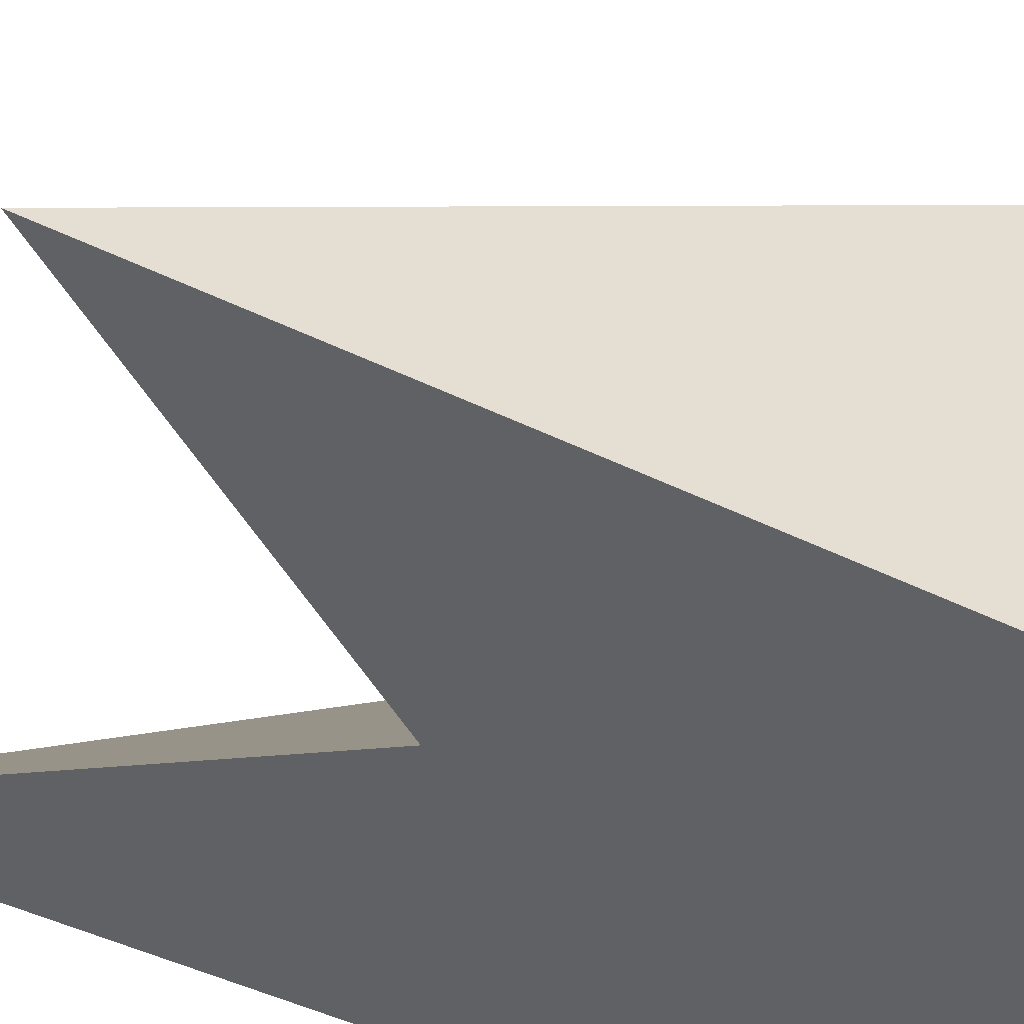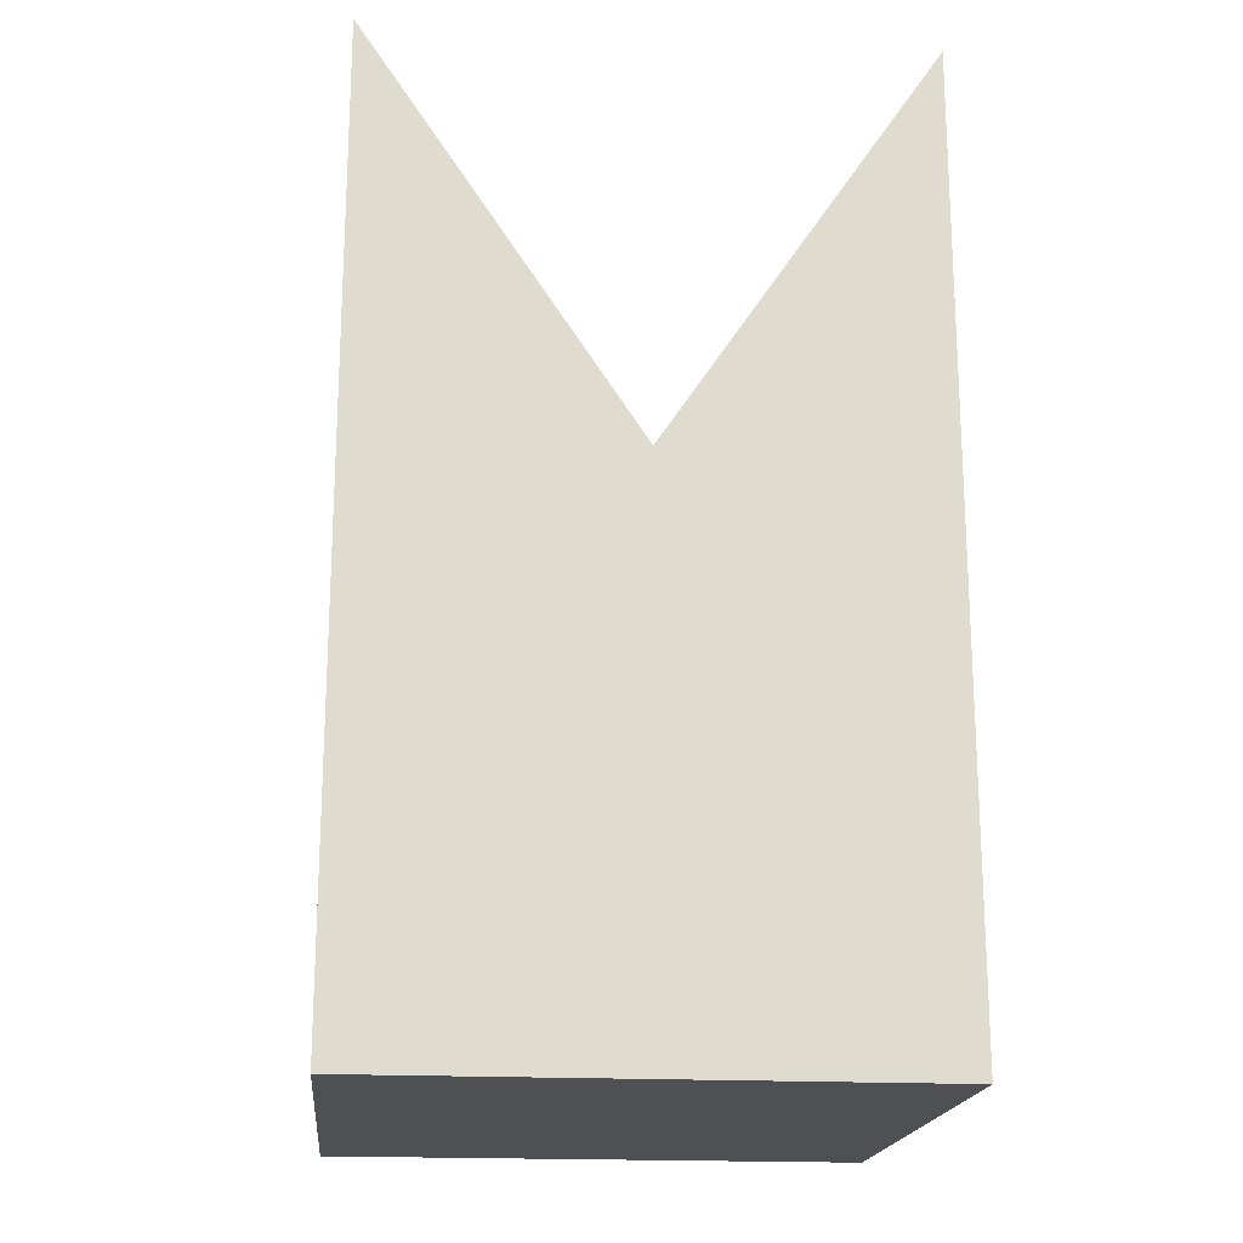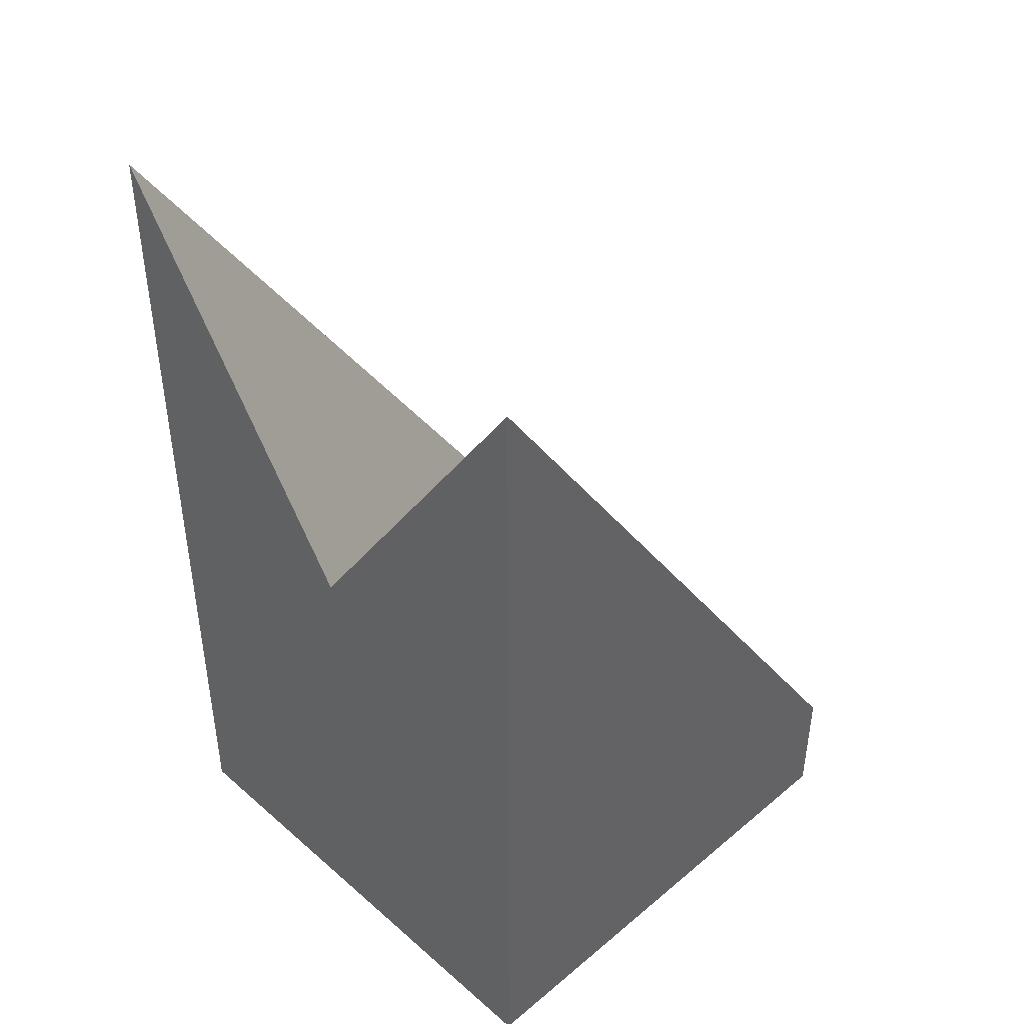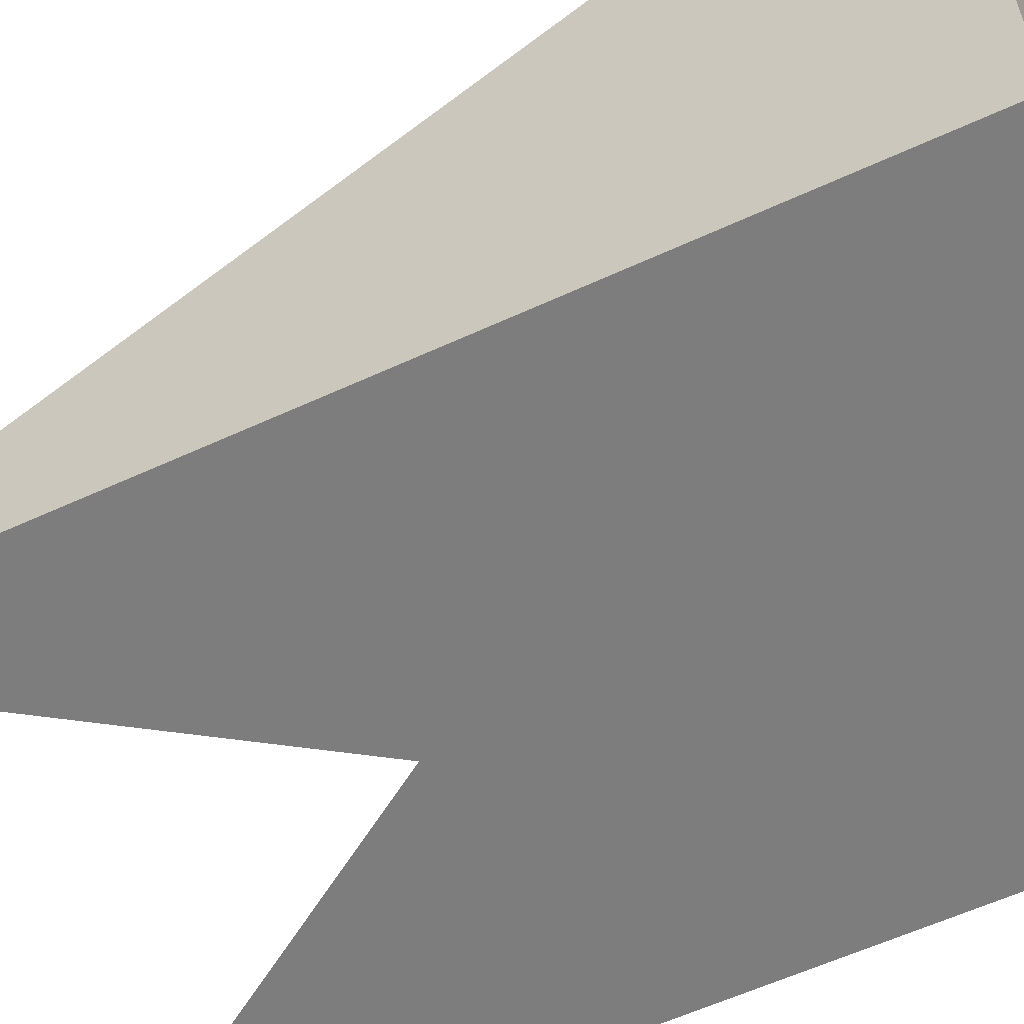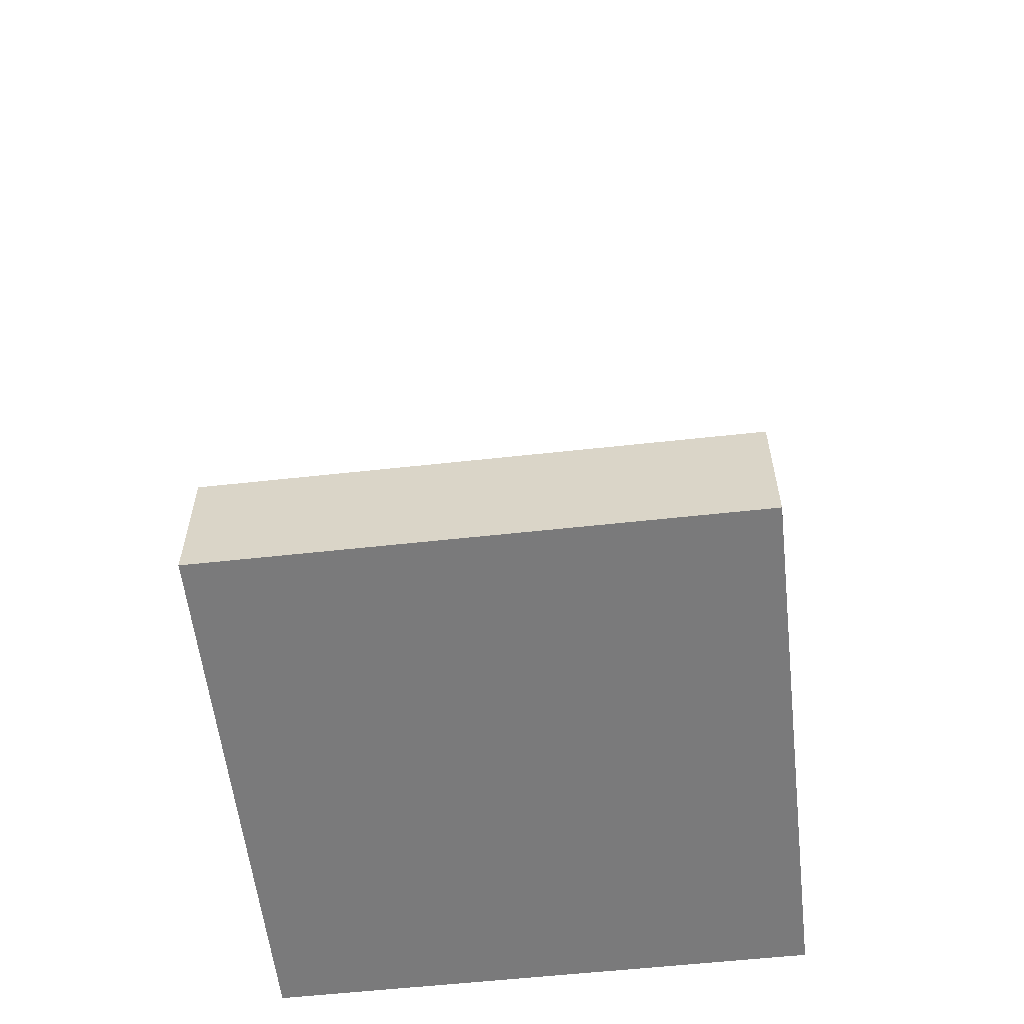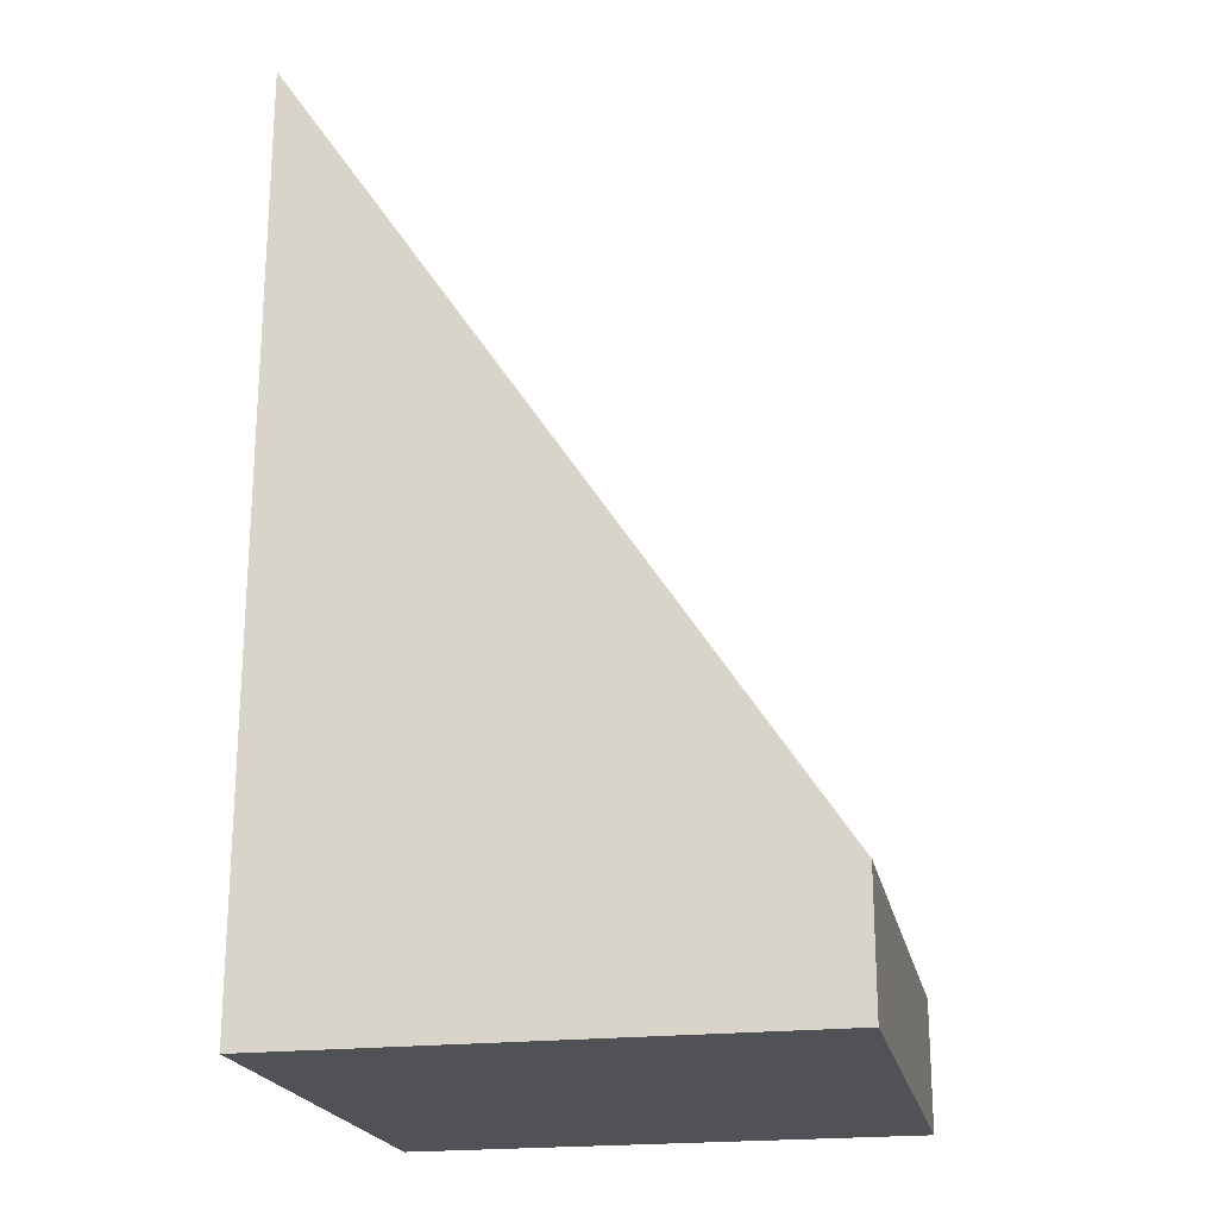
<metadata>
{"format":"obj","ext":"obj","renderer":"f3d","projection":"perspective","resolution":1024,"background":"white","views":[{"elev":-49.2,"azim":-118.1,"up":"+Z"},{"elev":-18.9,"azim":174.2,"up":"+Y"},{"elev":43.3,"azim":-134.4,"up":"+Y"},{"elev":-59.1,"azim":-64.6,"up":"+Z"},{"elev":-58.1,"azim":6.5,"up":"+Y"},{"elev":-21.2,"azim":-78.3,"up":"+Y"}]}
</metadata>
<code>
v  1 0 -1
v  1 0 1
v  -1 0 1
v  -1 0 -1
v  -1 3.5 -1
v  0 2 -1
v  1 3.5 -1
v  1 2 -0
v  1 0.5 1
v  0 0.5 1
v  -1 0.5 1
v  -1 2 -0
v  0 0.5 -0
g base
f 1 2 3
f 3 4 1
f 1 4 5
f 1 5 6
f 1 6 7
f 2 1 7
f 2 7 8
f 2 8 9
f 3 2 9
f 3 9 10
f 3 10 11
f 4 3 11
f 4 11 12
f 4 12 5
f 7 13 8
f 10 13 11
f 12 13 5
f 5 13 6
f 8 13 9
f 13 12 11
f 6 13 7
f 13 10 9

</code>
